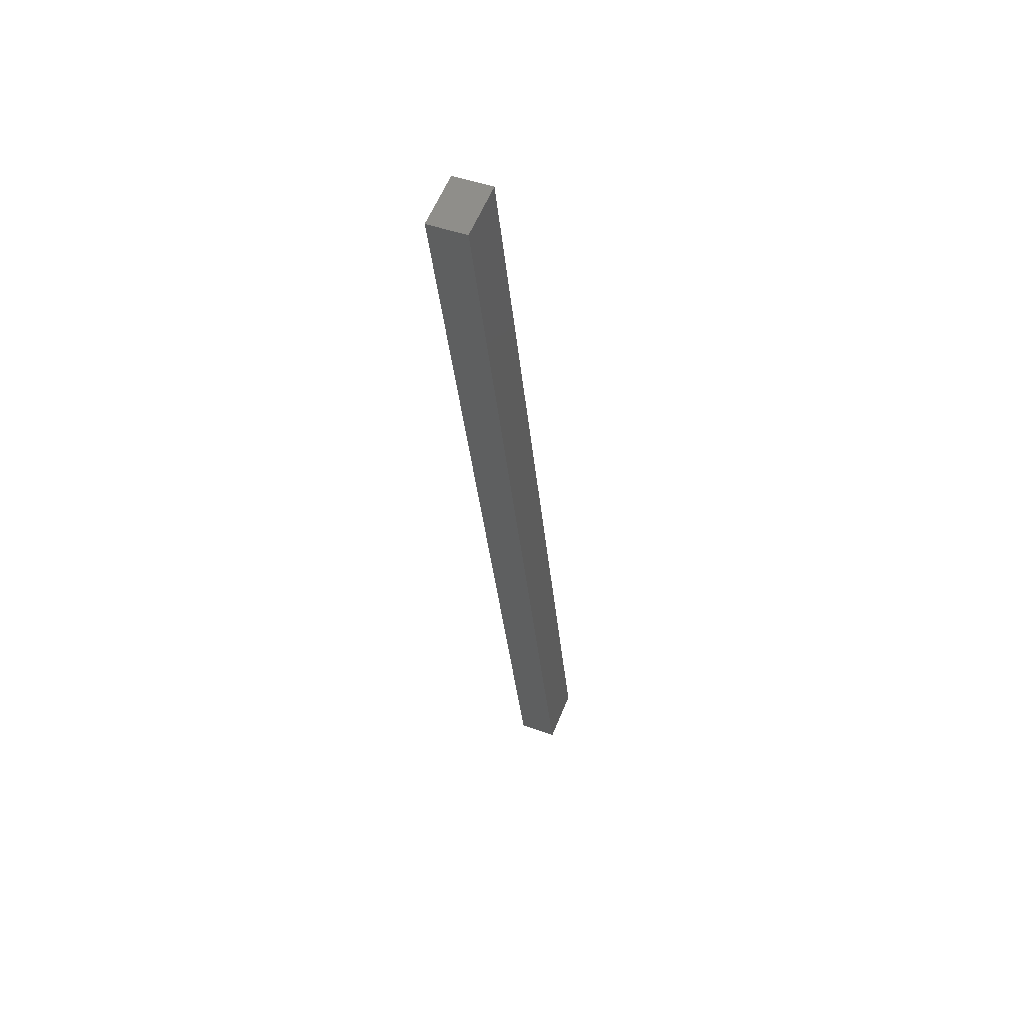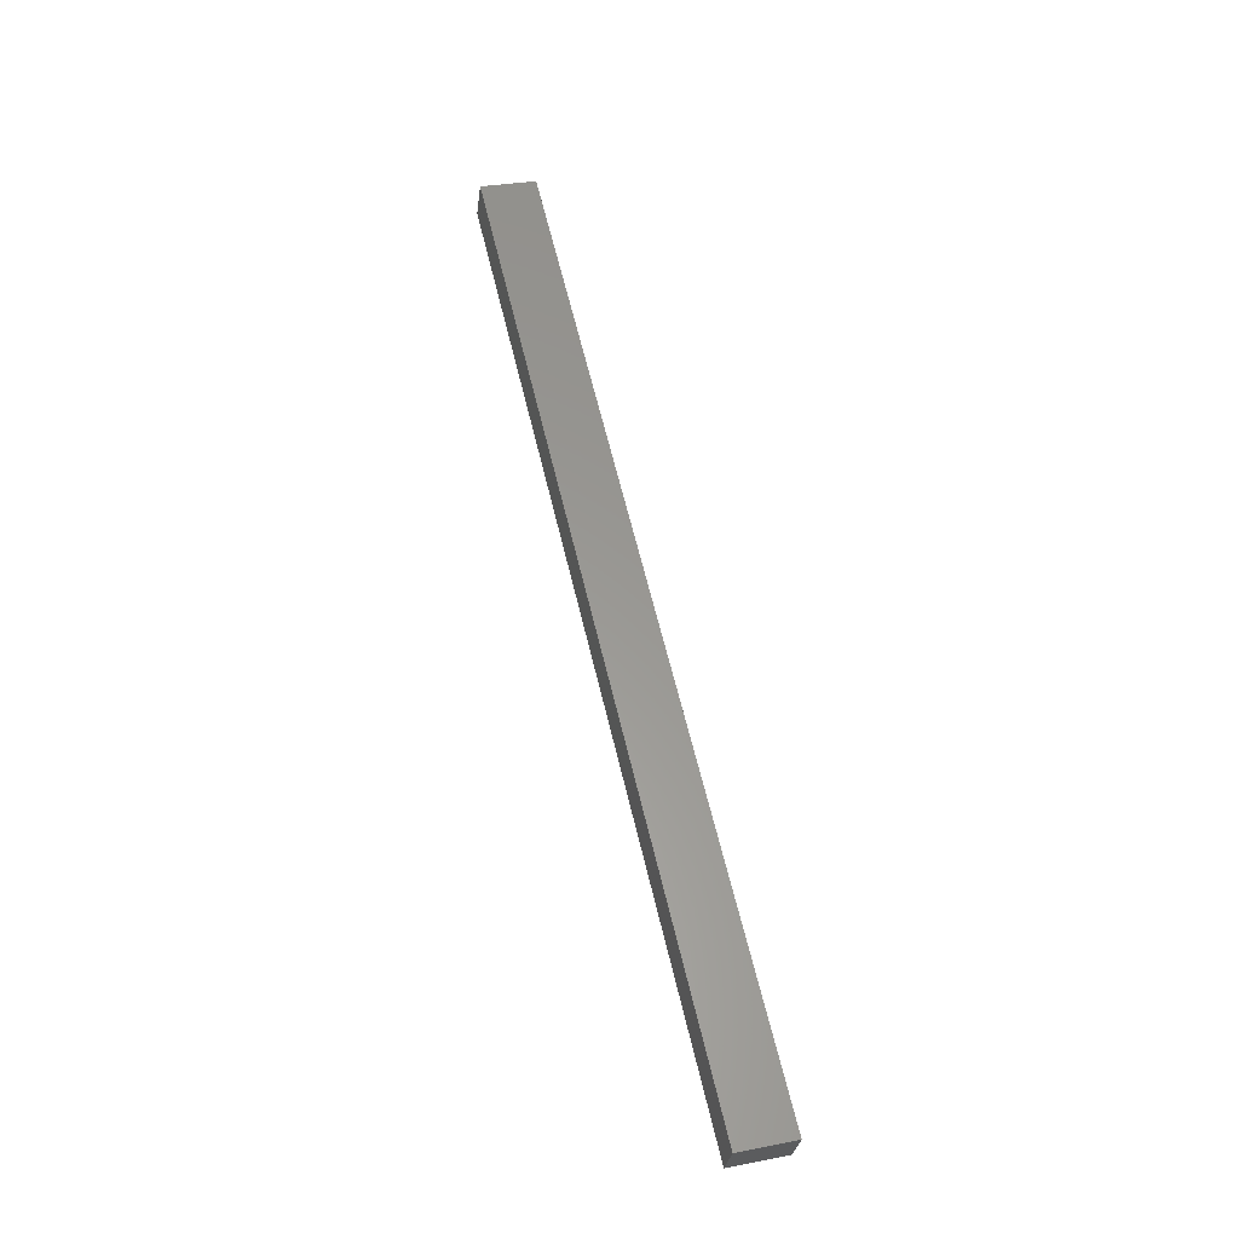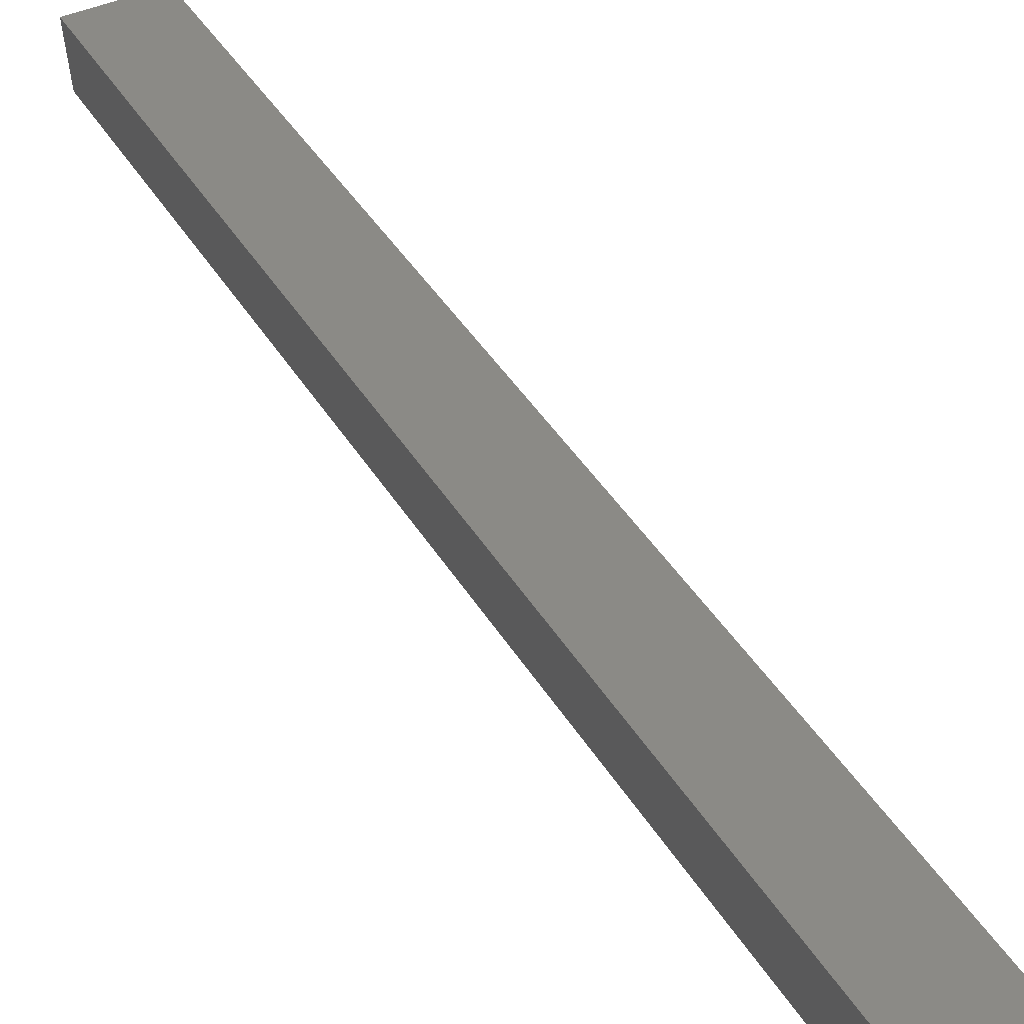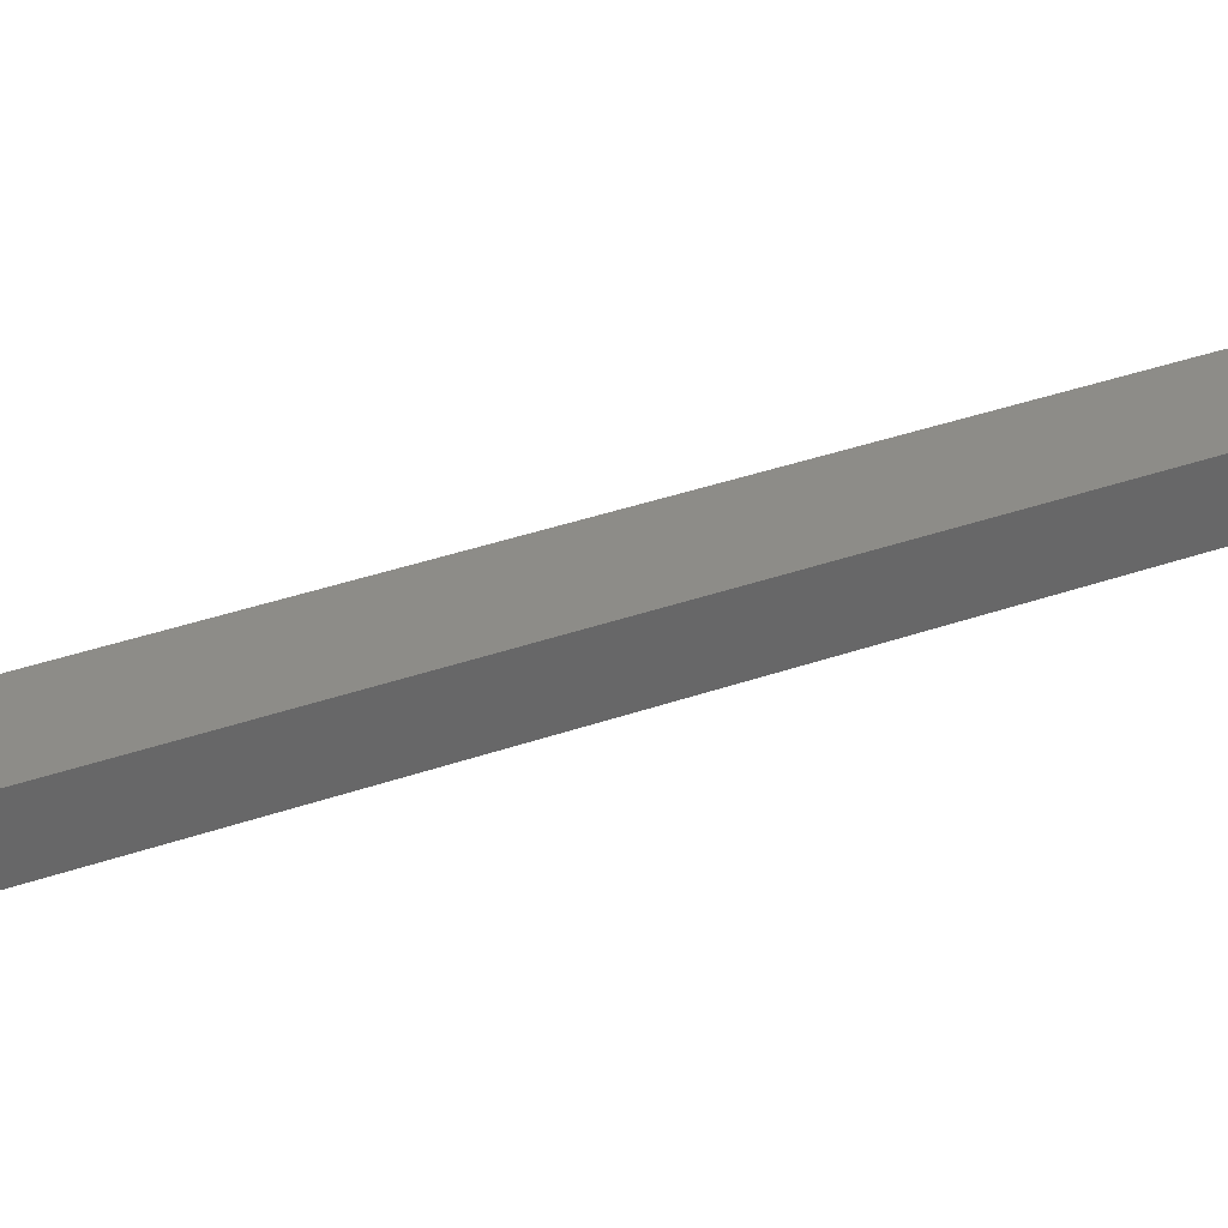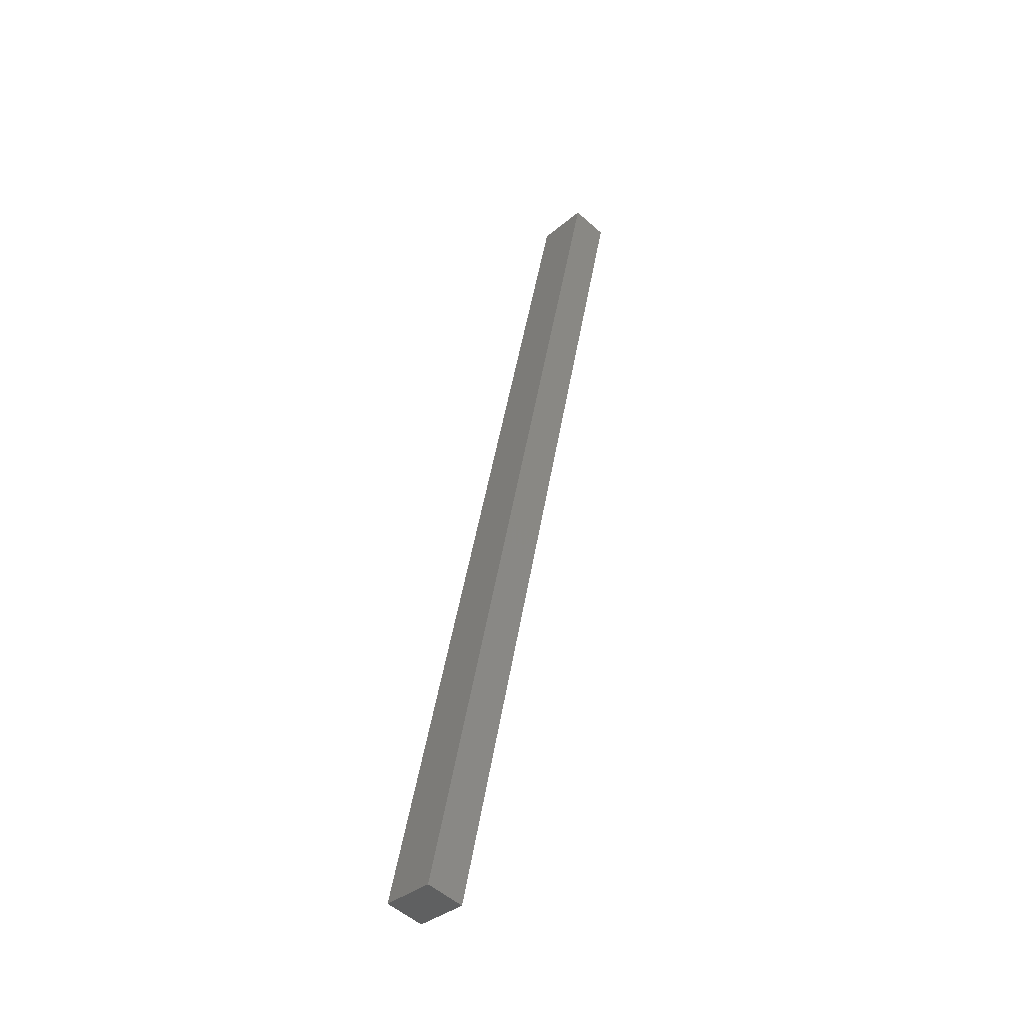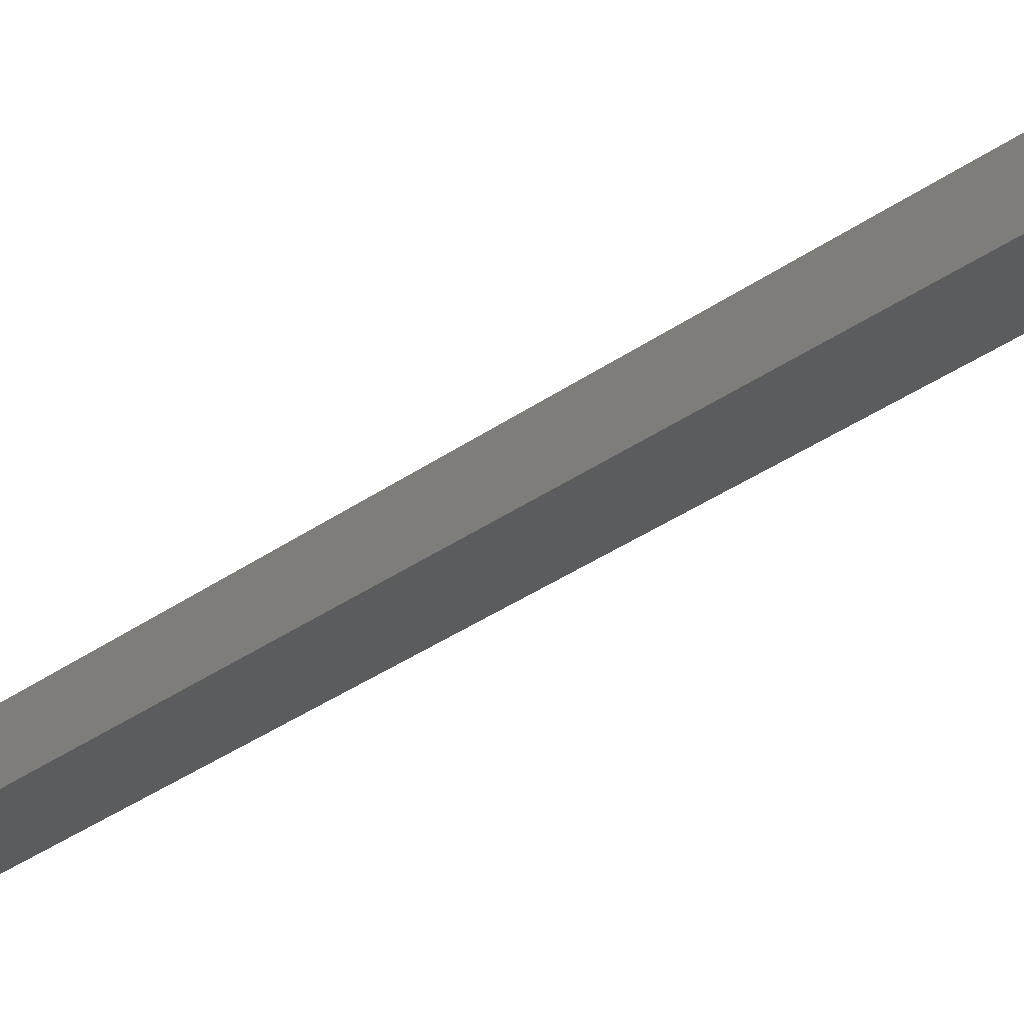
<metadata>
{"format":"stl","ext":"stl","renderer":"f3d","projection":"perspective","resolution":1024,"background":"white","views":[{"elev":45.6,"azim":119.7,"up":"+Z"},{"elev":-30.5,"azim":179.3,"up":"+Z"},{"elev":31.9,"azim":-9.3,"up":"+Y"},{"elev":29.3,"azim":-103.5,"up":"+Y"},{"elev":-53.6,"azim":53.2,"up":"+Z"},{"elev":-32.9,"azim":-33.5,"up":"+Y"}]}
</metadata>
<code>
# stl→obj: 10 verts, 16 faces
v 8729 968 5392
v 8732 943.2 5392
v 8695 964 5246
v 8697 939.2 5246
v 8837 955.4 5838
v 8834 980.2 5838
v 8664 935.2 5254
v 8803 951.5 5846
v 8661 960 5254
v 8800 976.3 5846
f 1 2 3
f 3 2 4
f 2 1 5
f 5 1 6
f 4 2 7
f 7 2 8
f 8 2 5
f 9 3 7
f 7 3 4
f 3 9 1
f 1 9 10
f 6 1 10
f 5 6 8
f 8 6 10
f 7 8 9
f 9 8 10

</code>
